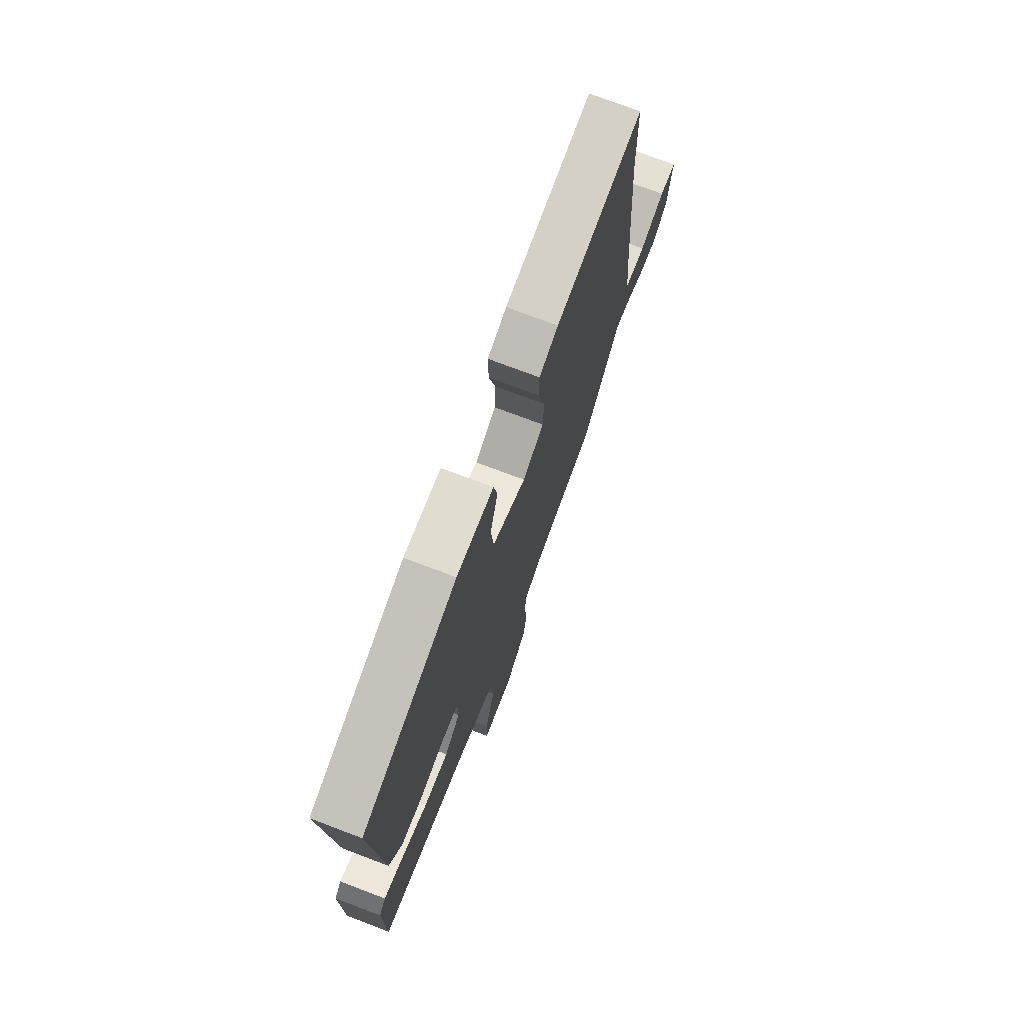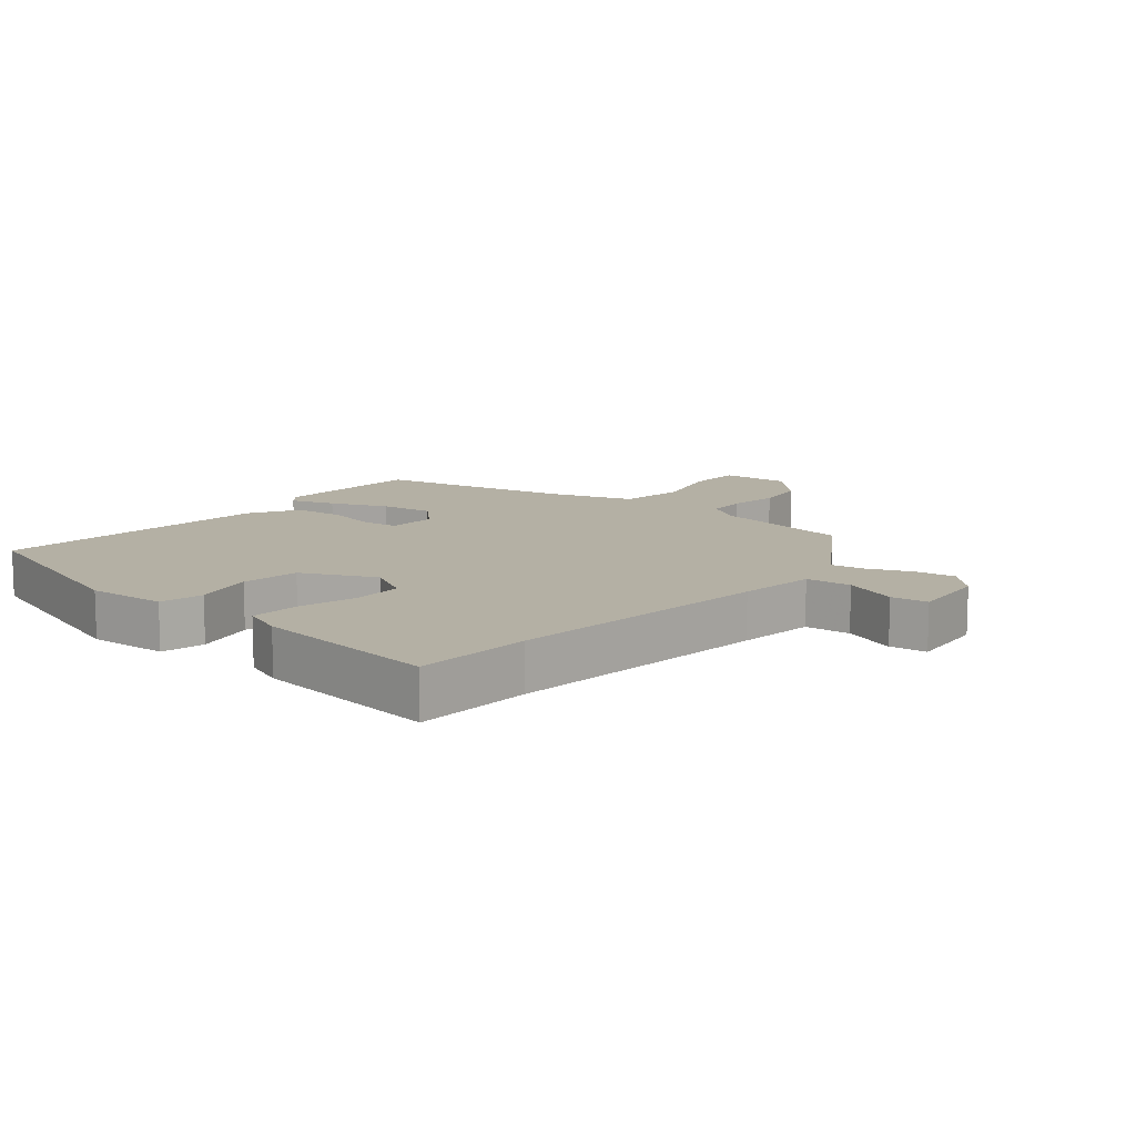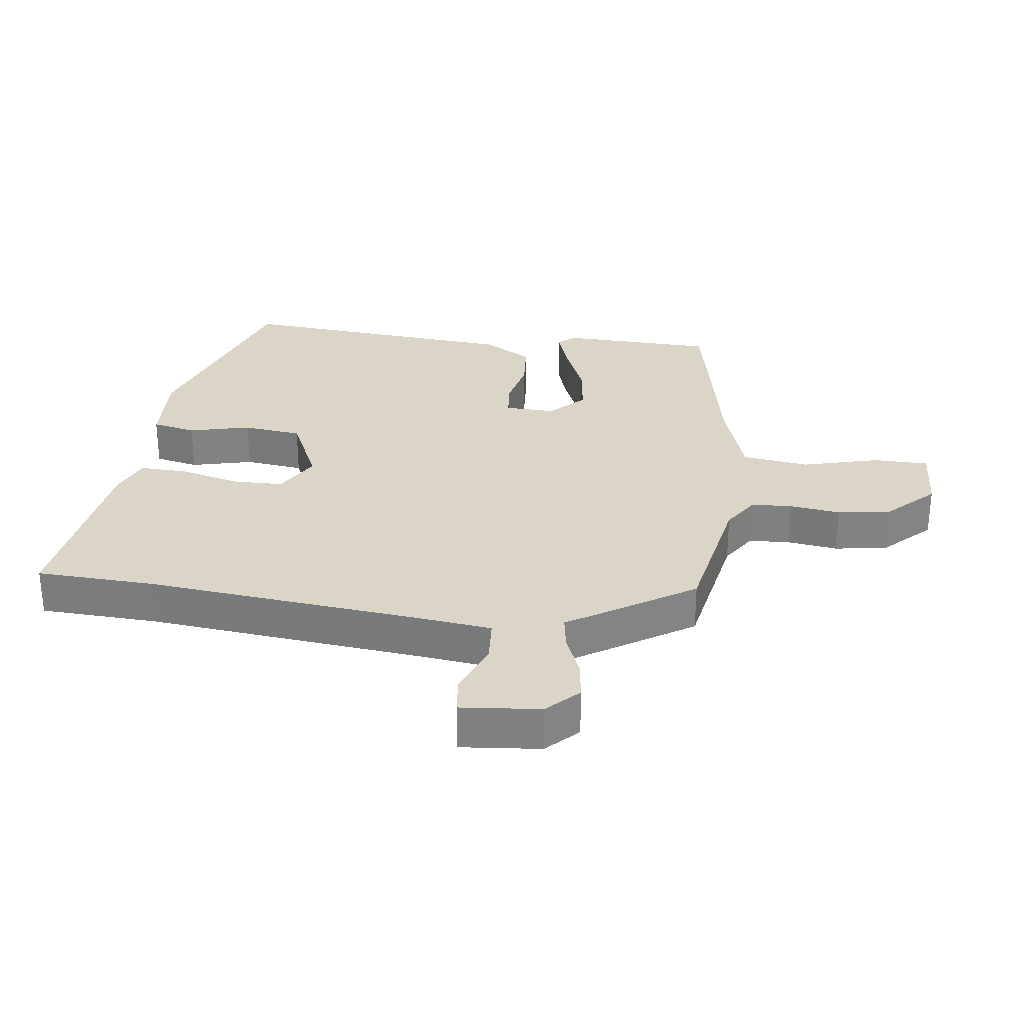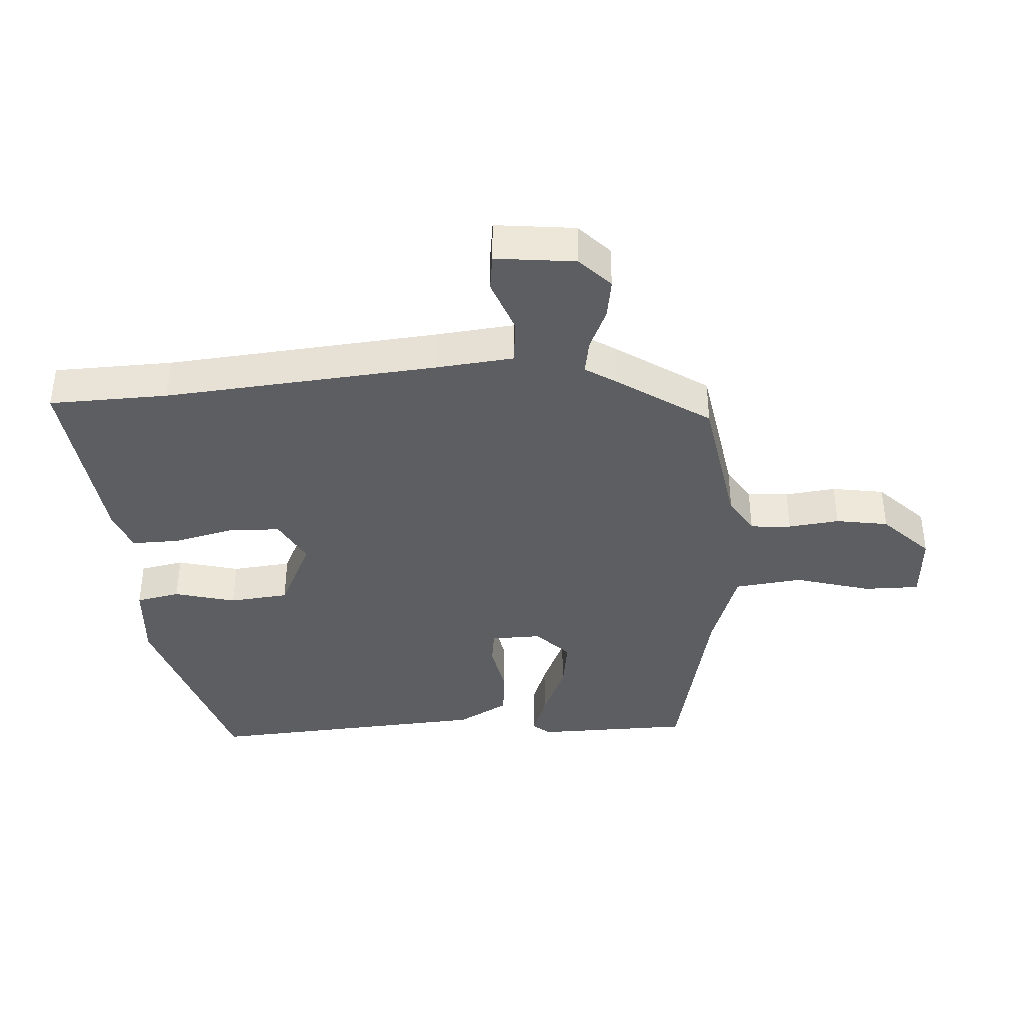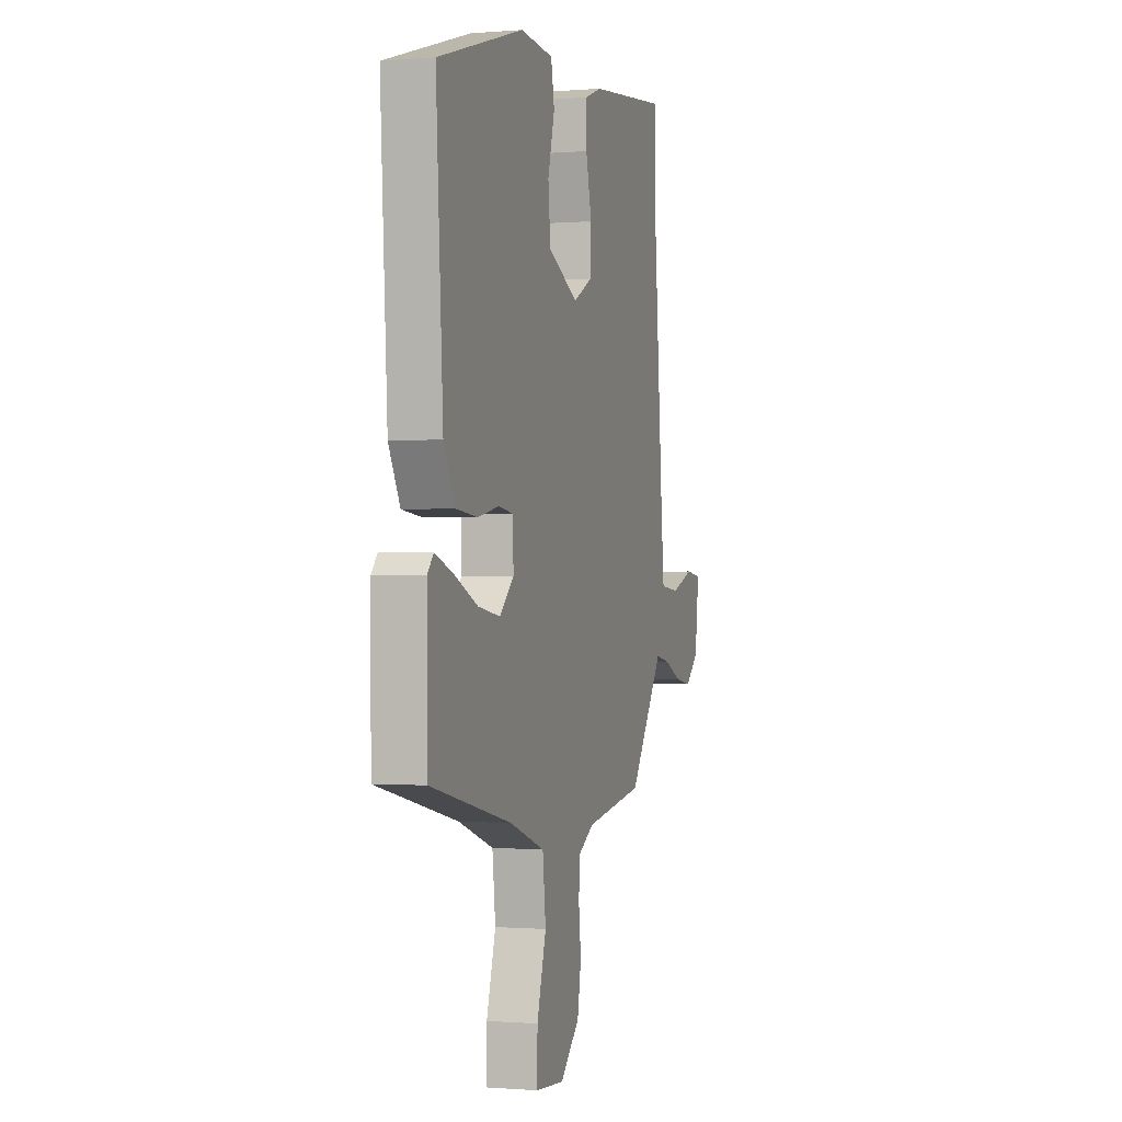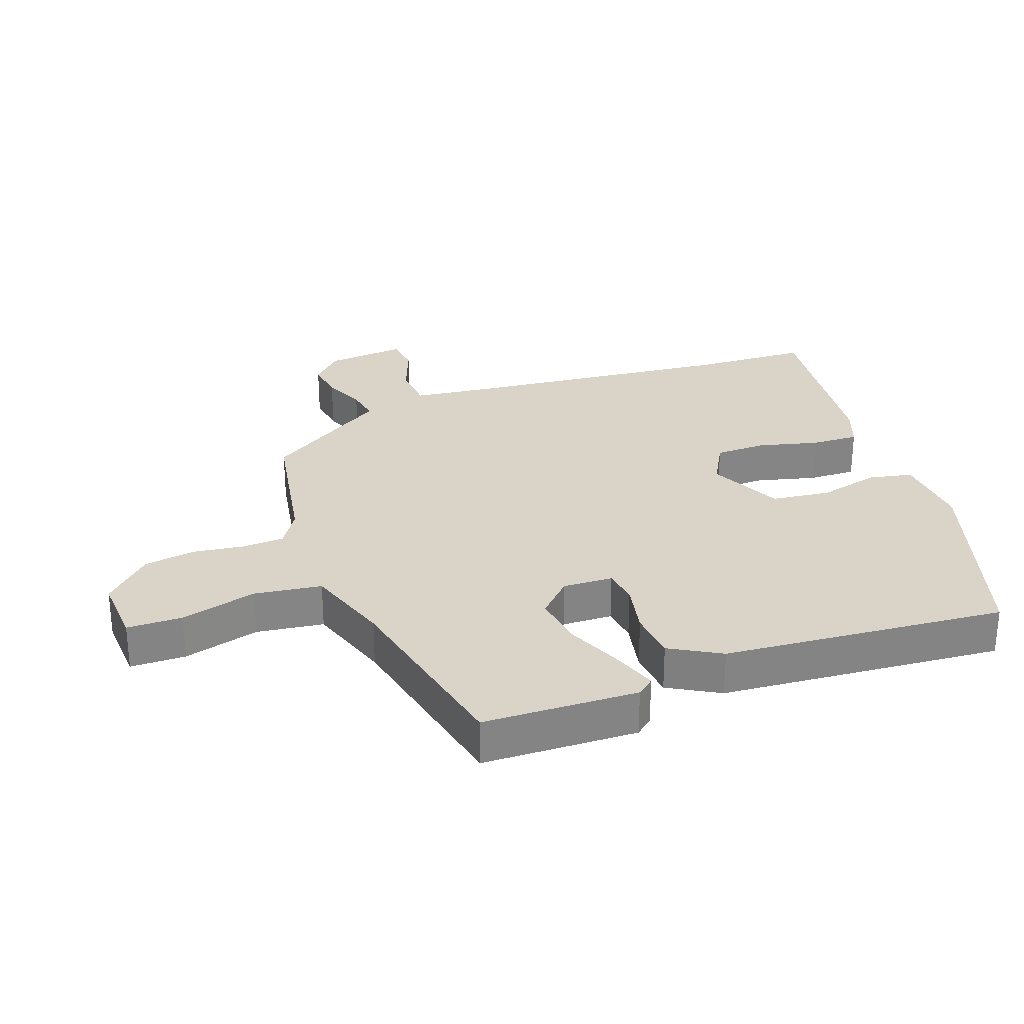
<metadata>
{"format":"obj","ext":"obj","renderer":"f3d","projection":"perspective","resolution":1024,"background":"white","views":[{"elev":74.1,"azim":-69.2,"up":"+Z"},{"elev":11.5,"azim":41.0,"up":"+Y"},{"elev":29.5,"azim":98.8,"up":"+Y"},{"elev":-38.6,"azim":94.2,"up":"+Y"},{"elev":-0.7,"azim":-72.8,"up":"+Z"},{"elev":28.5,"azim":-109.0,"up":"+Y"}]}
</metadata>
<code>
v 0.499 0.07 0.566
v 0.503 0.07 0.38
v 0.537 0.07 -0.046
v 0.549 0.07 -0.17
v 0.621 0.07 -0.177
v 0.707 0.07 -0.146
v 0.765 0.07 -0.154
v 0.75 0.07 -0.279
v 0.7 0.07 -0.326
v 0.637 0.07 -0.316
v 0.571 0.07 -0.287
v 0.516 0.07 -0.277
v 0.483 0.07 -0.327
v 0.386 0.07 -0.469
v 0.161 0.07 -0.505
v 0.103 0.07 -0.54
v 0.098 0.07 -0.604
v 0.107 0.07 -0.684
v 0.093 0.07 -0.766
v 0.019 0.07 -0.838
v -0.09 0.07 -0.83
v -0.089 0.07 -0.743
v -0.054 0.07 -0.624
v -0.066 0.07 -0.518
v -0.2 0.07 -0.472
v -0.507 0.07 -0.403
v -0.509 0.07 -0.16
v -0.486 0.07 -0.133
v -0.417 0.07 -0.158
v -0.328 0.07 -0.197
v -0.244 0.07 -0.21
v -0.19 0.07 -0.159
v -0.191 0.07 -0.08
v -0.248 0.07 -0.072
v -0.331 0.07 -0.088
v -0.41 0.07 -0.08
v -0.454 0.07 0
v -0.481 0.07 0.446
v -0.155 0.07 0.545
v -0.029 0.07 0.535
v -0.016 0.07 0.466
v -0.042 0.07 0.37
v -0.033 0.07 0.277
v 0.082 0.07 0.221
v 0.154 0.07 0.259
v 0.157 0.07 0.34
v 0.135 0.07 0.435
v 0.134 0.07 0.51
v 0.199 0.07 0.534
v 0.499 0 0.566
v 0.503 0 0.38
v 0.537 0 -0.046
v 0.549 0 -0.17
v 0.621 0 -0.177
v 0.707 0 -0.146
v 0.765 0 -0.154
v 0.75 0 -0.279
v 0.7 0 -0.326
v 0.637 0 -0.316
v 0.571 0 -0.287
v 0.516 0 -0.277
v 0.483 0 -0.327
v 0.386 0 -0.469
v 0.161 0 -0.505
v 0.103 0 -0.54
v 0.098 0 -0.604
v 0.107 0 -0.684
v 0.093 0 -0.766
v 0.019 0 -0.838
v -0.09 0 -0.83
v -0.089 0 -0.743
v -0.054 0 -0.624
v -0.066 0 -0.518
v -0.2 0 -0.472
v -0.507 0 -0.403
v -0.509 0 -0.16
v -0.486 0 -0.133
v -0.417 0 -0.158
v -0.328 0 -0.197
v -0.244 0 -0.21
v -0.19 0 -0.159
v -0.191 0 -0.08
v -0.248 0 -0.072
v -0.331 0 -0.088
v -0.41 0 -0.08
v -0.454 0 0
v -0.481 0 0.446
v -0.155 0 0.545
v -0.029 0 0.535
v -0.016 0 0.466
v -0.042 0 0.37
v -0.033 0 0.277
v 0.082 0 0.221
v 0.154 0 0.259
v 0.157 0 0.34
v 0.135 0 0.435
v 0.134 0 0.51
v 0.199 0 0.534
f 49 1 2
f 48 49 2
f 47 48 2
f 46 47 2
f 45 46 2 3
f 44 45 3 4
f 43 44 4
f 40 41 42
f 39 40 42
f 38 39 42
f 37 38 42
f 36 37 42
f 35 36 42
f 34 35 42
f 33 34 42 43
f 32 33 43 4
f 28 29 30
f 27 28 30
f 26 27 30
f 25 26 30
f 24 25 30 31
f 21 22 23
f 20 21 23
f 19 20 23
f 18 19 23
f 17 18 23
f 16 17 23 24
f 32 4 5
f 31 32 5
f 24 31 5
f 16 24 5
f 15 16 5
f 9 10 11
f 8 9 11
f 7 8 11
f 6 7 11
f 5 6 11
f 5 11 12
f 15 5 12
f 12 13 14 15
f 51 50 98
f 51 98 97
f 51 97 96
f 51 96 95
f 52 51 95 94
f 53 52 94 93
f 53 93 92
f 91 90 89
f 91 89 88
f 91 88 87
f 91 87 86
f 91 86 85
f 91 85 84
f 91 84 83
f 92 91 83 82
f 53 92 82 81
f 79 78 77
f 79 77 76
f 79 76 75
f 79 75 74
f 80 79 74 73
f 72 71 70
f 72 70 69
f 72 69 68
f 72 68 67
f 72 67 66
f 73 72 66 65
f 54 53 81
f 54 81 80
f 54 80 73
f 54 73 65
f 54 65 64
f 60 59 58
f 60 58 57
f 60 57 56
f 60 56 55
f 60 55 54
f 61 60 54
f 61 54 64
f 64 63 62 61
f 1 50 51 2
f 2 51 52 3
f 3 52 53 4
f 4 53 54 5
f 5 54 55 6
f 6 55 56 7
f 7 56 57 8
f 8 57 58 9
f 9 58 59 10
f 10 59 60 11
f 11 60 61 12
f 12 61 62 13
f 13 62 63 14
f 14 63 64 15
f 15 64 65 16
f 16 65 66 17
f 17 66 67 18
f 18 67 68 19
f 19 68 69 20
f 20 69 70 21
f 21 70 71 22
f 22 71 72 23
f 23 72 73 24
f 24 73 74 25
f 25 74 75 26
f 26 75 76 27
f 27 76 77 28
f 28 77 78 29
f 29 78 79 30
f 30 79 80 31
f 31 80 81 32
f 32 81 82 33
f 33 82 83 34
f 34 83 84 35
f 35 84 85 36
f 36 85 86 37
f 37 86 87 38
f 38 87 88 39
f 39 88 89 40
f 40 89 90 41
f 41 90 91 42
f 42 91 92 43
f 43 92 93 44
f 44 93 94 45
f 45 94 95 46
f 46 95 96 47
f 47 96 97 48
f 48 97 98 49
f 49 98 50 1

</code>
